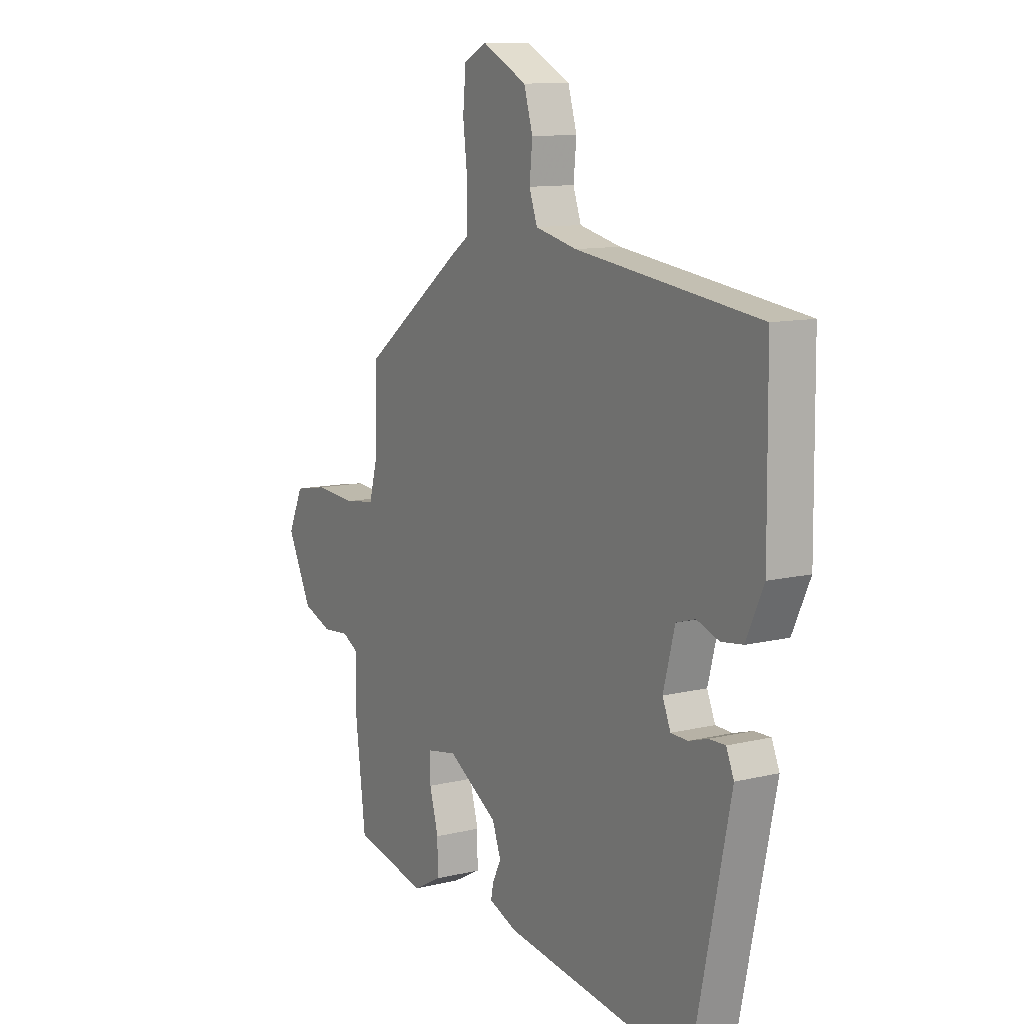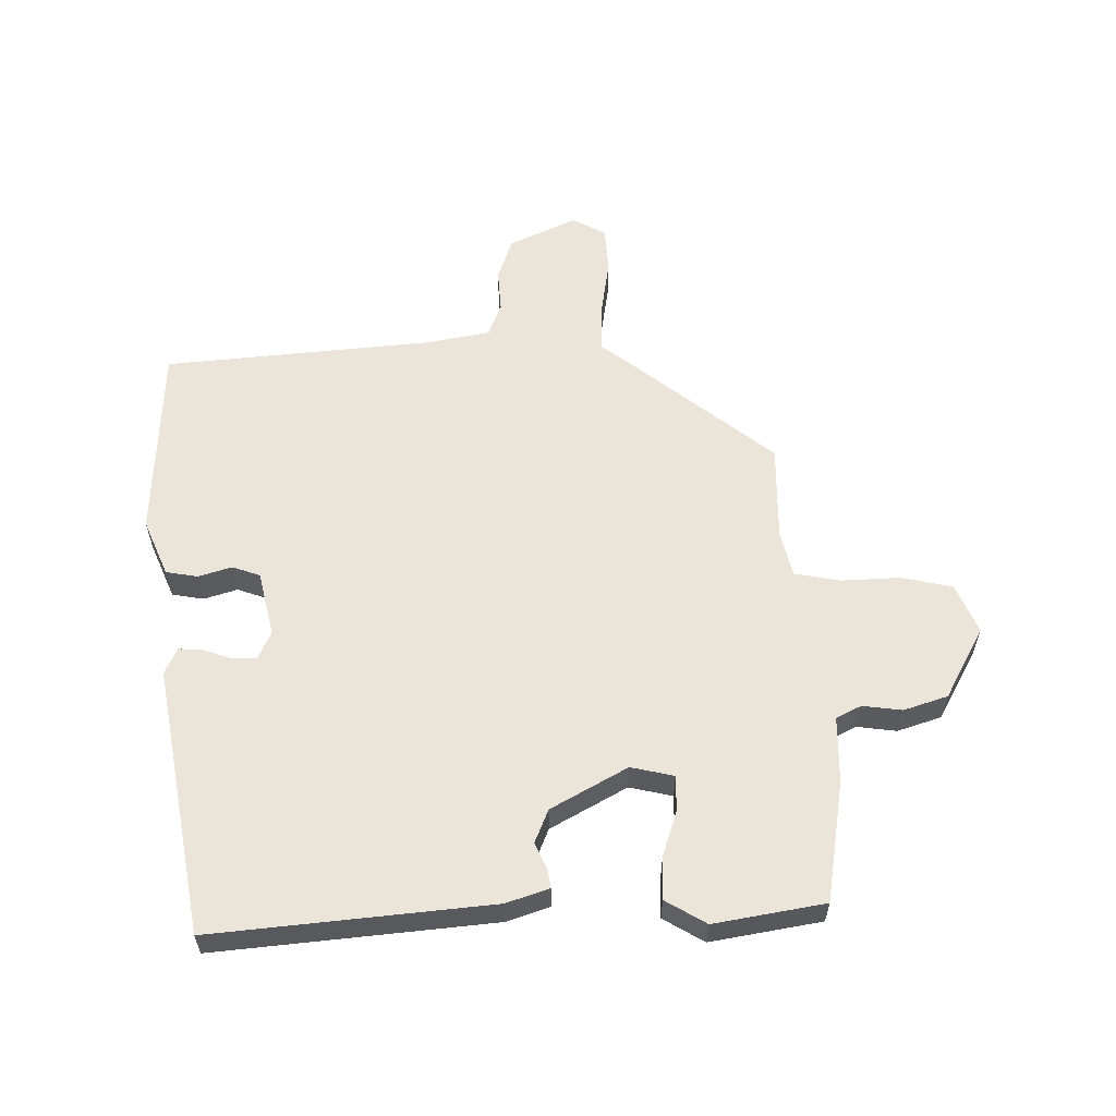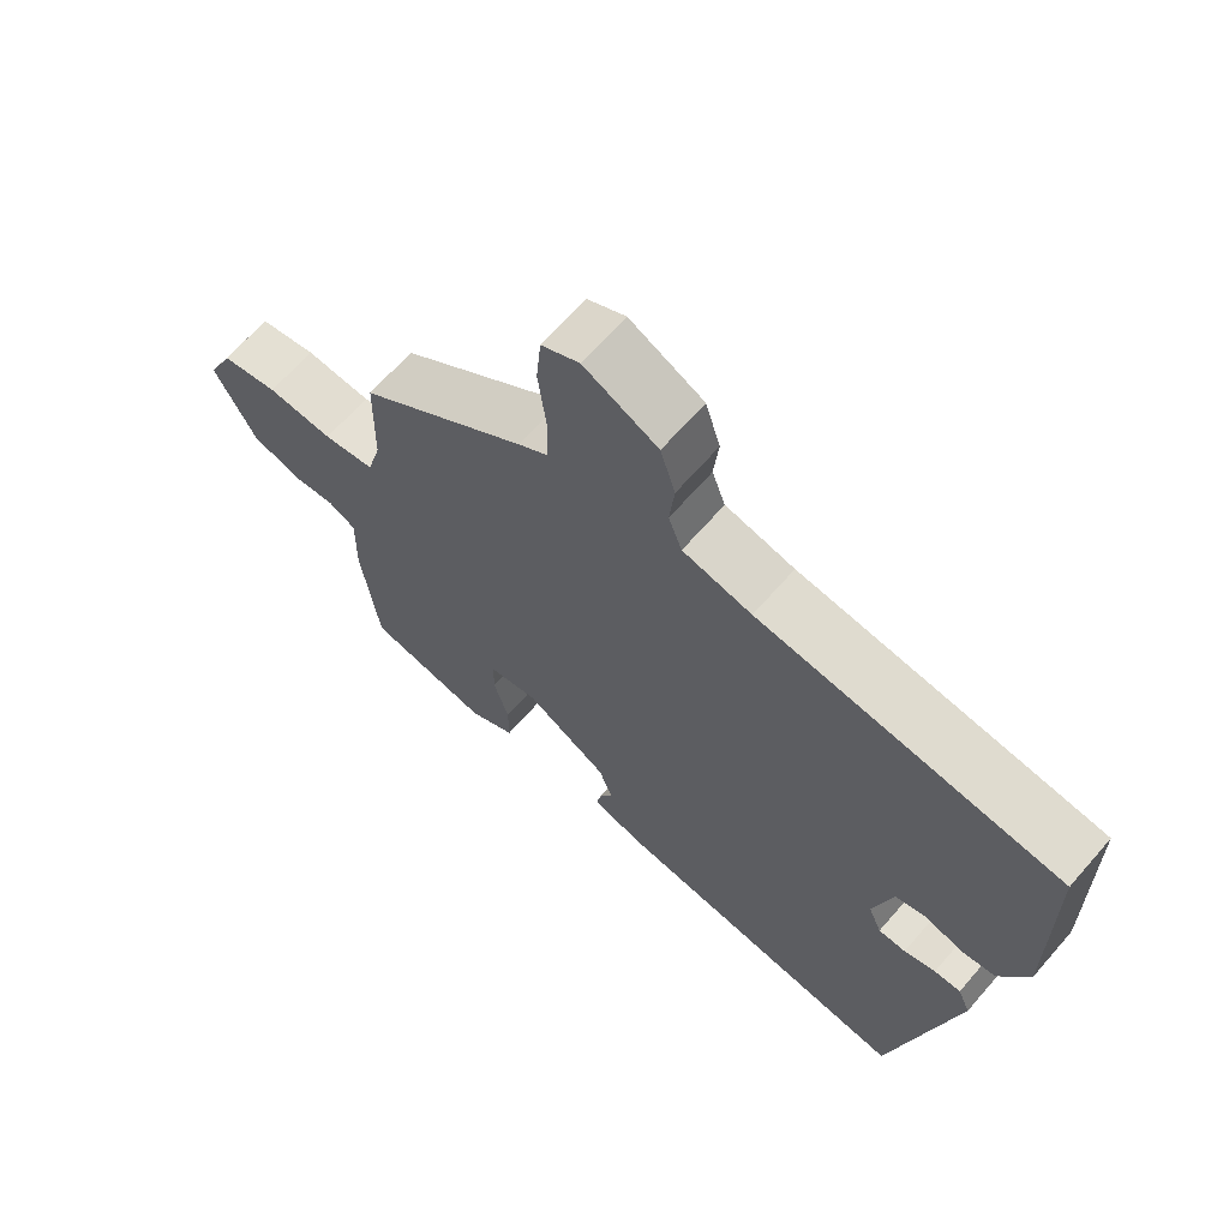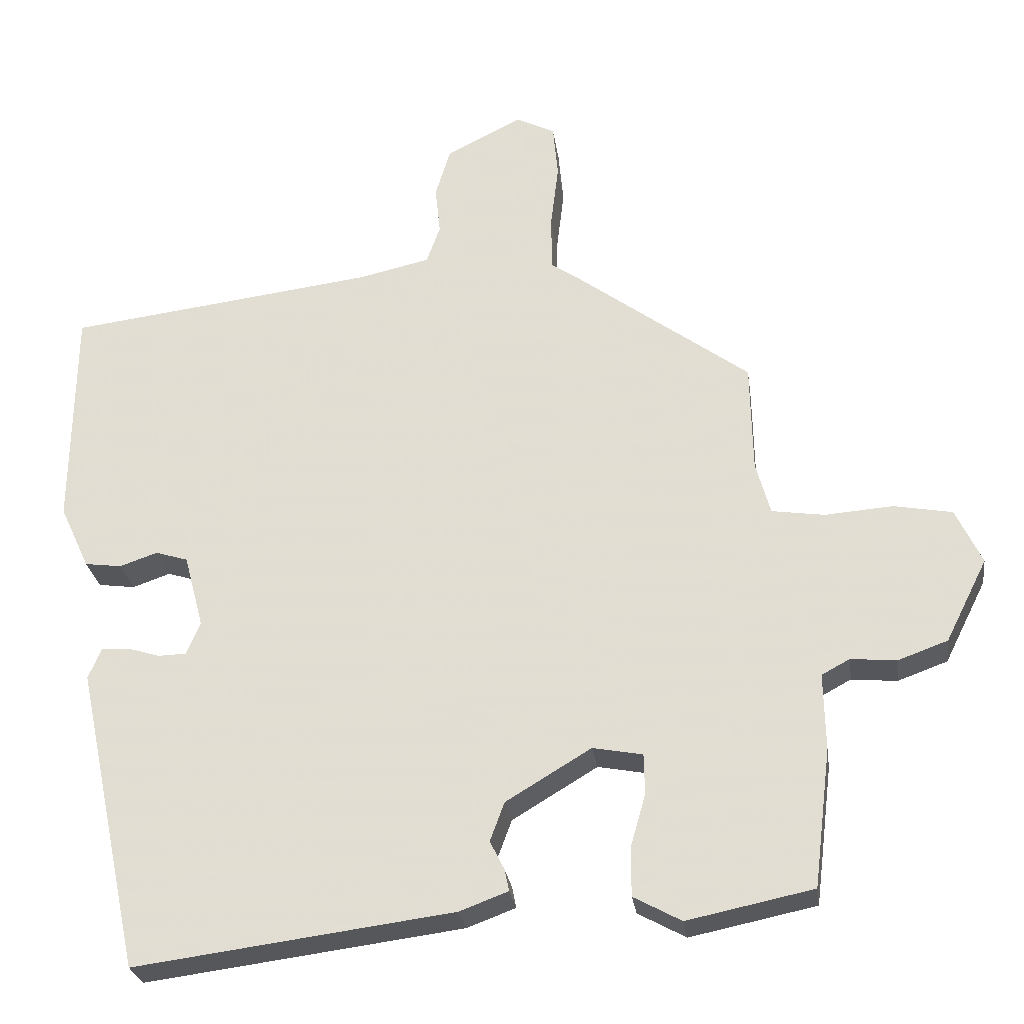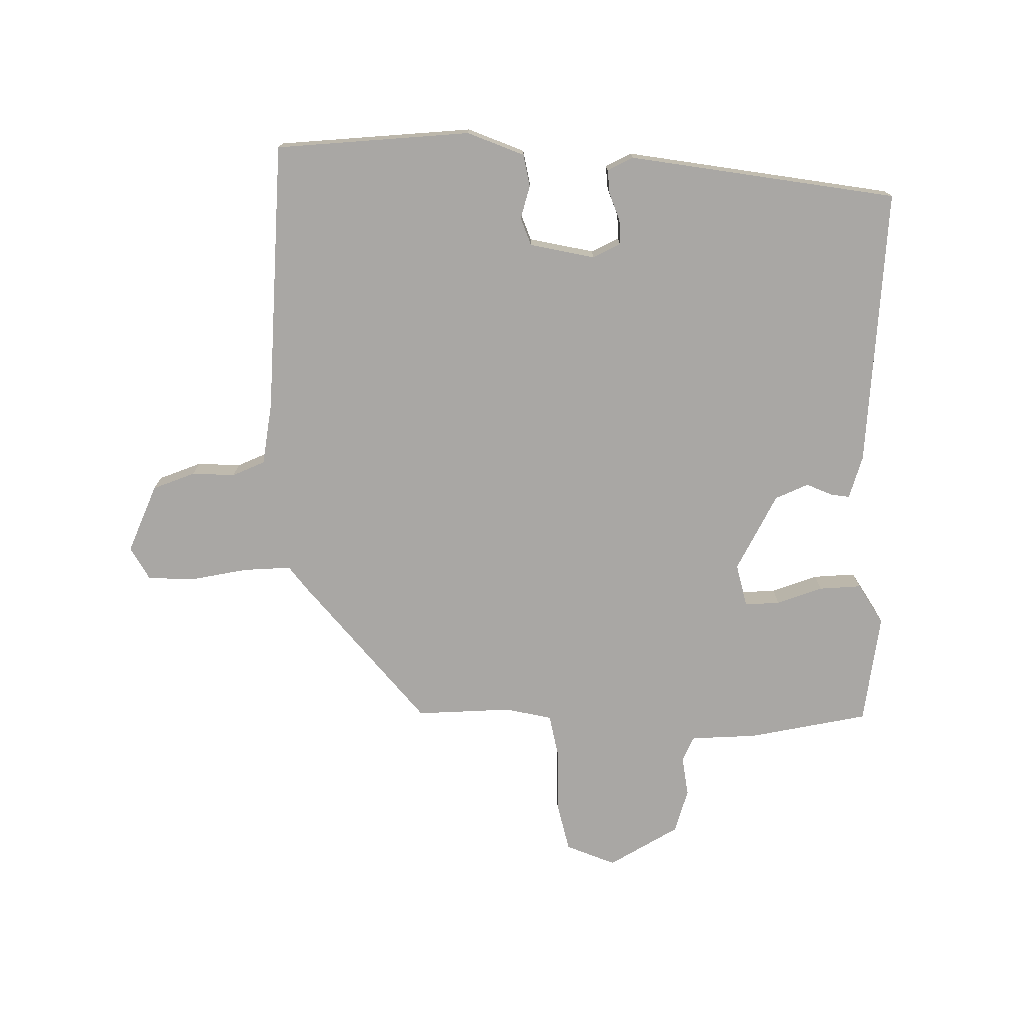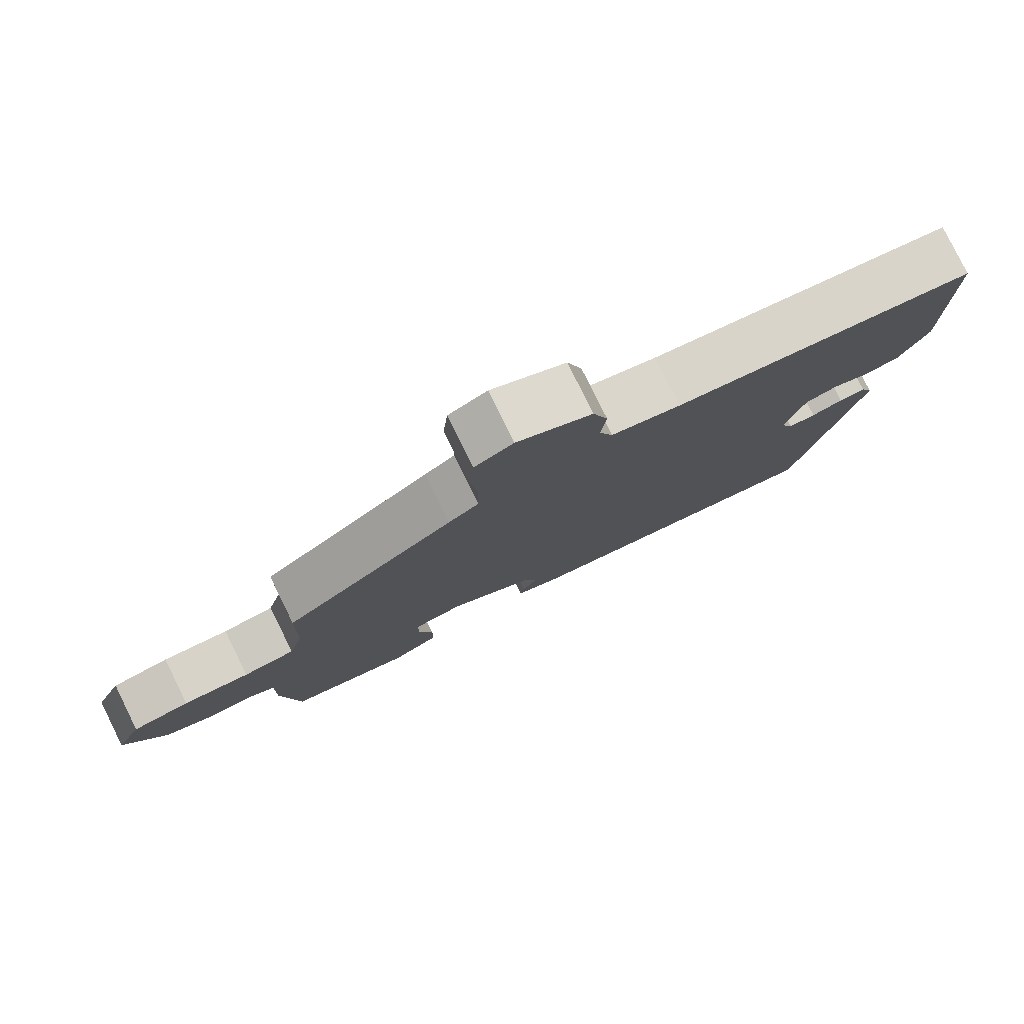
<metadata>
{"format":"obj","ext":"obj","renderer":"f3d","projection":"perspective","resolution":1024,"background":"white","views":[{"elev":11.1,"azim":59.2,"up":"+Z"},{"elev":59.0,"azim":-178.9,"up":"+Y"},{"elev":66.4,"azim":41.1,"up":"+Z"},{"elev":-27.2,"azim":-172.1,"up":"+Z"},{"elev":-74.8,"azim":93.7,"up":"+Y"},{"elev":79.7,"azim":-26.3,"up":"+Z"}]}
</metadata>
<code>
v 0.532 0.07 0.484
v 0.535 0.07 0.173
v 0.494 0.07 0.085
v 0.443 0.07 0.078
v 0.391 0.07 0.096
v 0.346 0.07 0.082
v 0.319 0.07 -0.02
v 0.338 0.07 -0.065
v 0.377 0.07 -0.066
v 0.422 0.07 -0.052
v 0.46 0.07 -0.051
v 0.478 0.07 -0.093
v 0.388 0.07 -0.515
v -0.052 0.07 -0.458
v -0.119 0.07 -0.433
v -0.113 0.07 -0.403
v -0.093 0.07 -0.363
v -0.113 0.07 -0.309
v -0.231 0.07 -0.238
v -0.3 0.07 -0.251
v -0.301 0.07 -0.307
v -0.28 0.07 -0.381
v -0.28 0.07 -0.448
v -0.346 0.07 -0.484
v -0.52 0.07 -0.448
v -0.544 0.07 -0.256
v -0.542 0.07 -0.15
v -0.581 0.07 -0.129
v -0.644 0.07 -0.135
v -0.713 0.07 -0.11
v -0.771 0.07 0.005
v -0.735 0.07 0.082
v -0.654 0.07 0.097
v -0.56 0.07 0.09
v -0.487 0.07 0.101
v -0.467 0.07 0.174
v -0.464 0.07 0.326
v -0.225 0.07 0.504
v -0.183 0.07 0.533
v -0.182 0.07 0.609
v -0.193 0.07 0.7
v -0.186 0.07 0.775
v -0.132 0.07 0.802
v -0.027 0.07 0.749
v -0.006 0.07 0.68
v -0.013 0.07 0.612
v 0.006 0.07 0.559
v 0.104 0.07 0.537
v 0.532 0 0.484
v 0.535 0 0.173
v 0.494 0 0.085
v 0.443 0 0.078
v 0.391 0 0.096
v 0.346 0 0.082
v 0.319 0 -0.02
v 0.338 0 -0.065
v 0.377 0 -0.066
v 0.422 0 -0.052
v 0.46 0 -0.051
v 0.478 0 -0.093
v 0.388 0 -0.515
v -0.052 0 -0.458
v -0.119 0 -0.433
v -0.113 0 -0.403
v -0.093 0 -0.363
v -0.113 0 -0.309
v -0.231 0 -0.238
v -0.3 0 -0.251
v -0.301 0 -0.307
v -0.28 0 -0.381
v -0.28 0 -0.448
v -0.346 0 -0.484
v -0.52 0 -0.448
v -0.544 0 -0.256
v -0.542 0 -0.15
v -0.581 0 -0.129
v -0.644 0 -0.135
v -0.713 0 -0.11
v -0.771 0 0.005
v -0.735 0 0.082
v -0.654 0 0.097
v -0.56 0 0.09
v -0.487 0 0.101
v -0.467 0 0.174
v -0.464 0 0.326
v -0.225 0 0.504
v -0.183 0 0.533
v -0.182 0 0.609
v -0.193 0 0.7
v -0.186 0 0.775
v -0.132 0 0.802
v -0.027 0 0.749
v -0.006 0 0.68
v -0.013 0 0.612
v 0.006 0 0.559
v 0.104 0 0.537
f 43 44 45 46
f 43 46 47
f 40 41 42 43
f 39 40 43 47
f 36 37 38 39
f 35 36 39 47
f 31 32 33 34
f 31 34 35
f 28 29 30 31
f 27 28 31 35
f 21 22 23 24
f 20 21 24 25
f 14 15 16 17
f 14 17 18
f 13 14 18
f 12 13 18 19
f 9 10 11 12
f 8 9 12 19
f 2 3 4 5
f 48 1 2 5
f 48 5 6
f 47 48 6 7
f 20 25 26 27
f 20 27 35 47
f 19 20 47
f 7 8 19 47
f 94 93 92 91
f 95 94 91
f 91 90 89 88
f 95 91 88 87
f 87 86 85 84
f 95 87 84 83
f 82 81 80 79
f 83 82 79
f 79 78 77 76
f 83 79 76 75
f 72 71 70 69
f 73 72 69 68
f 65 64 63 62
f 66 65 62
f 66 62 61
f 67 66 61 60
f 60 59 58 57
f 67 60 57 56
f 53 52 51 50
f 53 50 49 96
f 54 53 96
f 55 54 96 95
f 75 74 73 68
f 95 83 75 68
f 95 68 67
f 95 67 56 55
f 1 49 50 2
f 2 50 51 3
f 3 51 52 4
f 4 52 53 5
f 5 53 54 6
f 6 54 55 7
f 7 55 56 8
f 8 56 57 9
f 9 57 58 10
f 10 58 59 11
f 11 59 60 12
f 12 60 61 13
f 13 61 62 14
f 14 62 63 15
f 15 63 64 16
f 16 64 65 17
f 17 65 66 18
f 18 66 67 19
f 19 67 68 20
f 20 68 69 21
f 21 69 70 22
f 22 70 71 23
f 23 71 72 24
f 24 72 73 25
f 25 73 74 26
f 26 74 75 27
f 27 75 76 28
f 28 76 77 29
f 29 77 78 30
f 30 78 79 31
f 31 79 80 32
f 32 80 81 33
f 33 81 82 34
f 34 82 83 35
f 35 83 84 36
f 36 84 85 37
f 37 85 86 38
f 38 86 87 39
f 39 87 88 40
f 40 88 89 41
f 41 89 90 42
f 42 90 91 43
f 43 91 92 44
f 44 92 93 45
f 45 93 94 46
f 46 94 95 47
f 47 95 96 48
f 48 96 49 1

</code>
